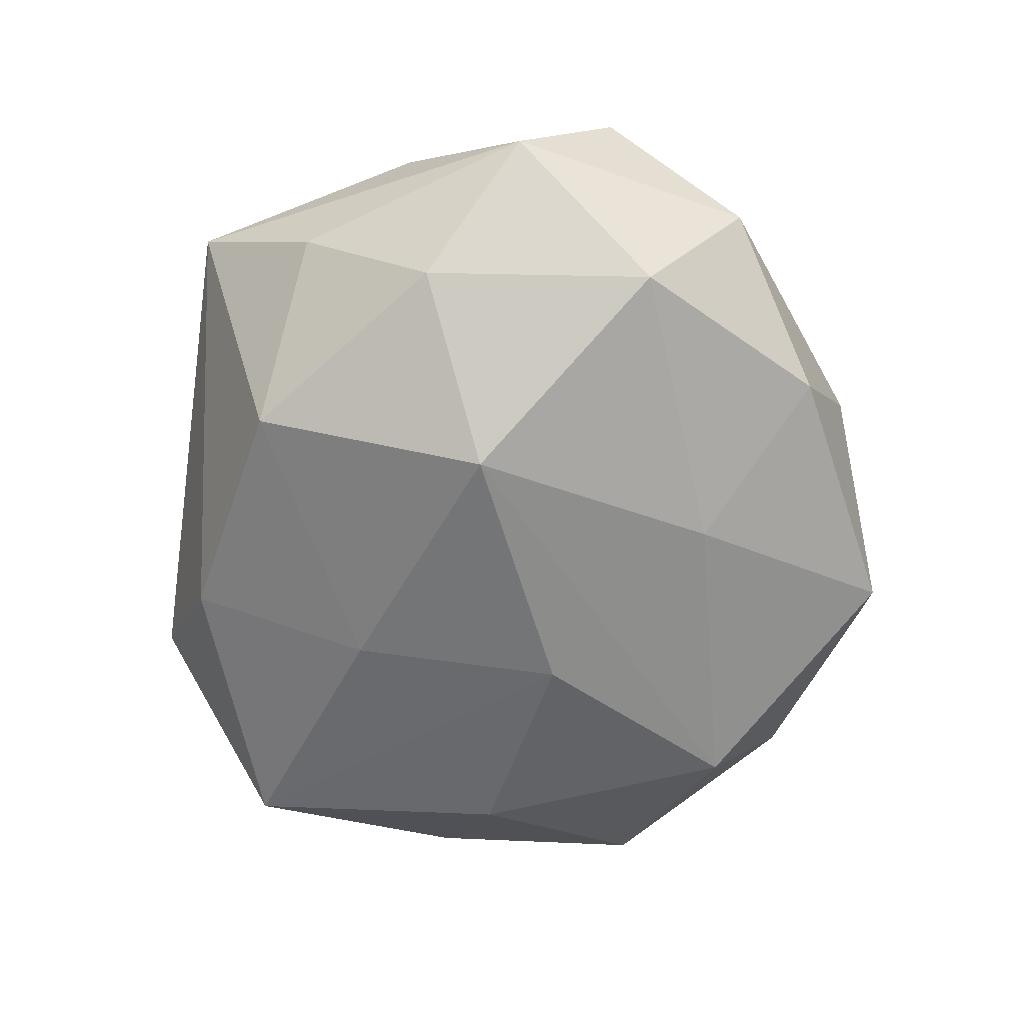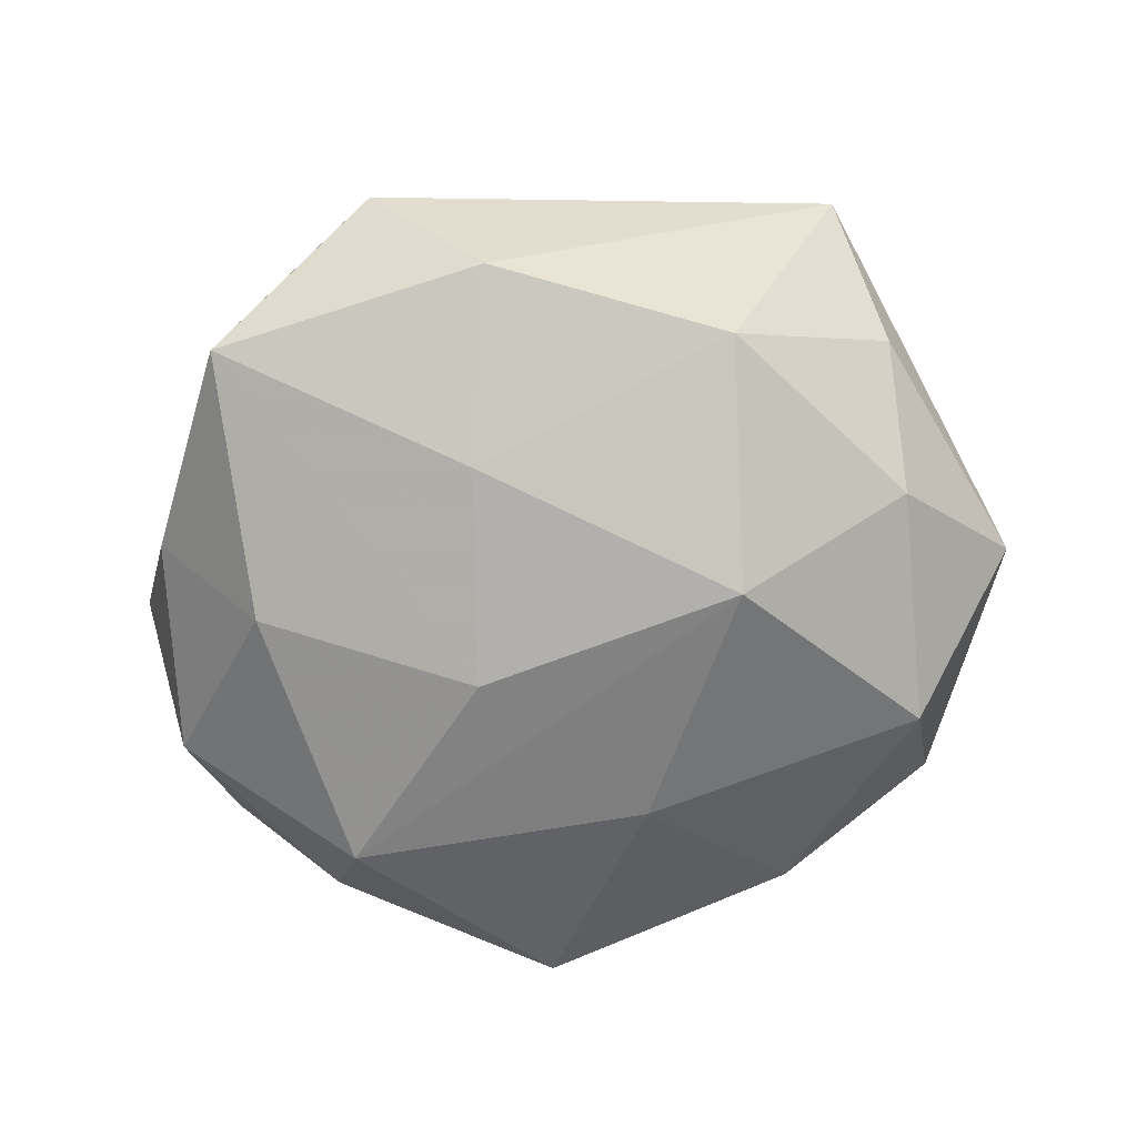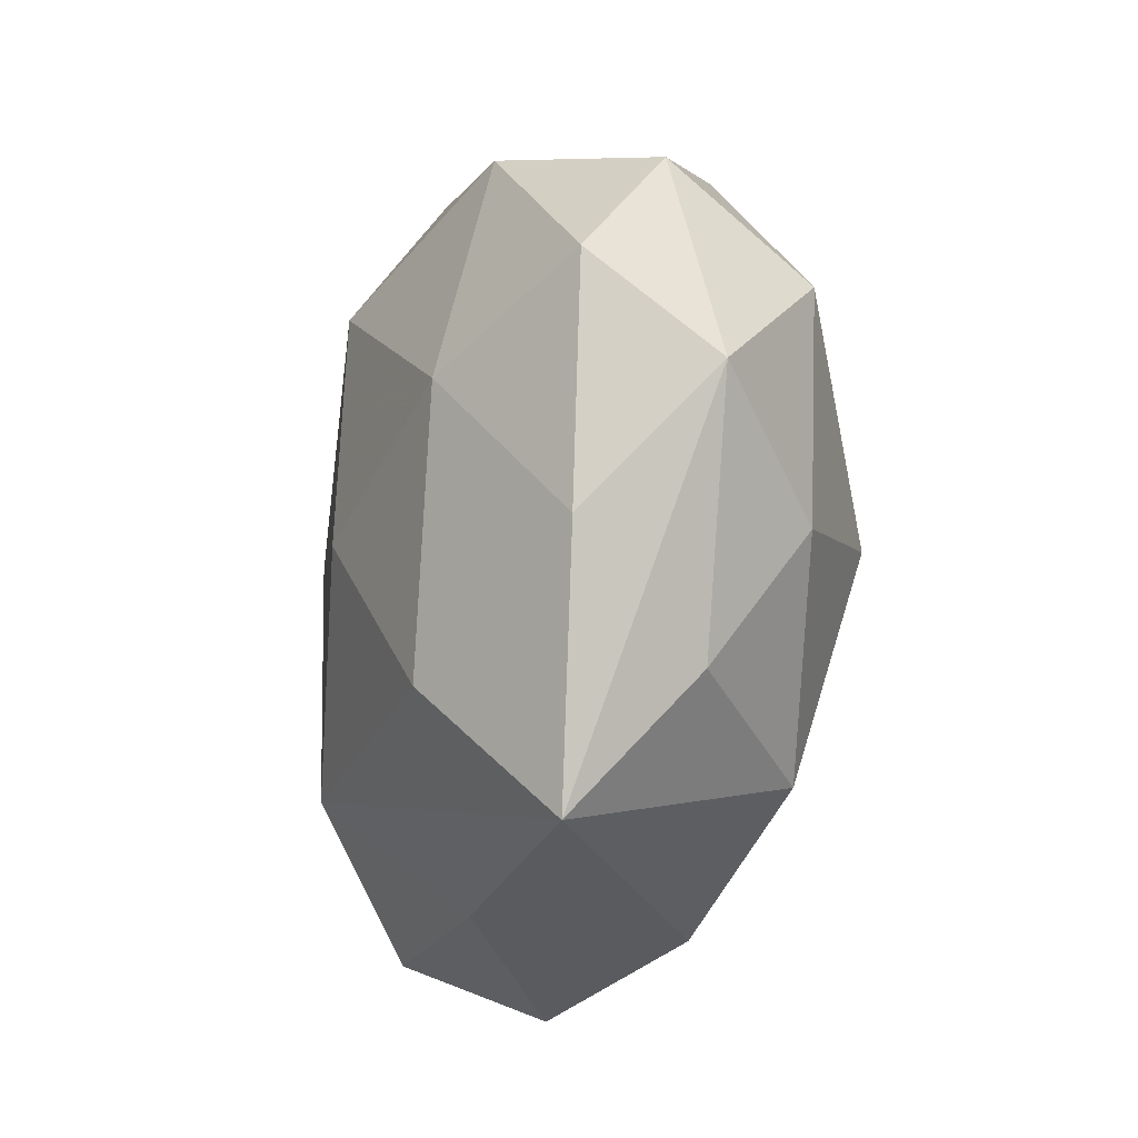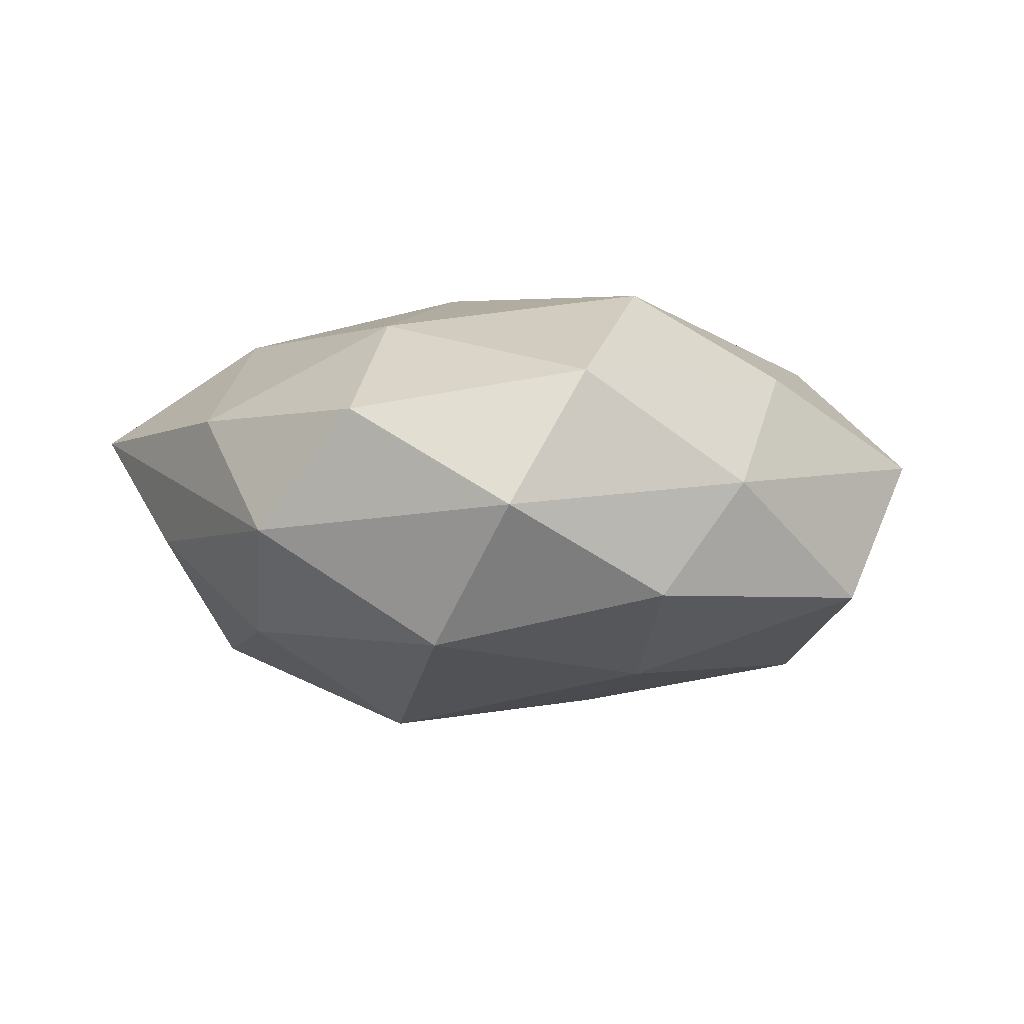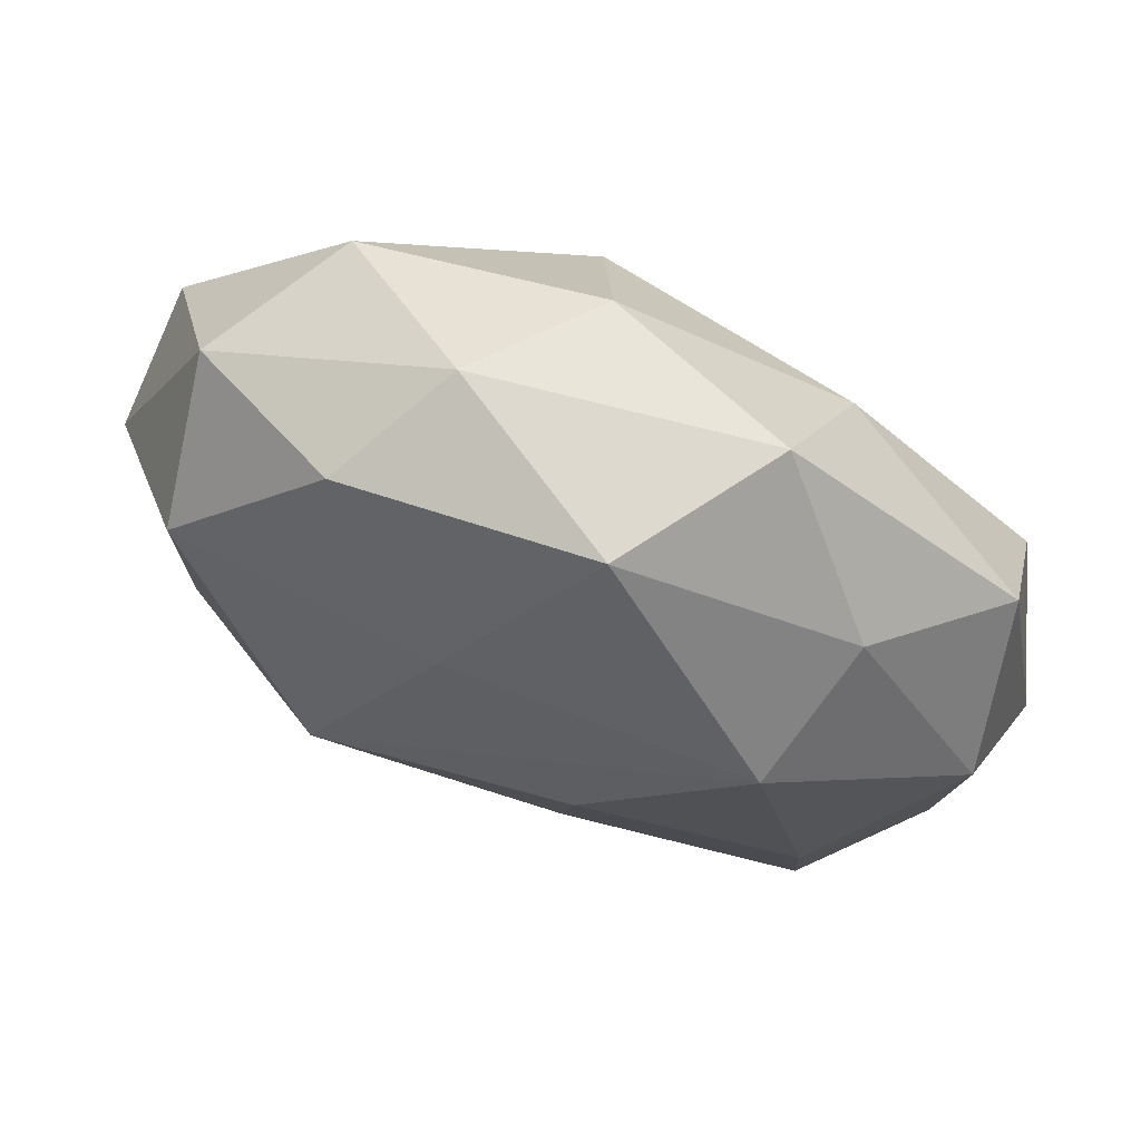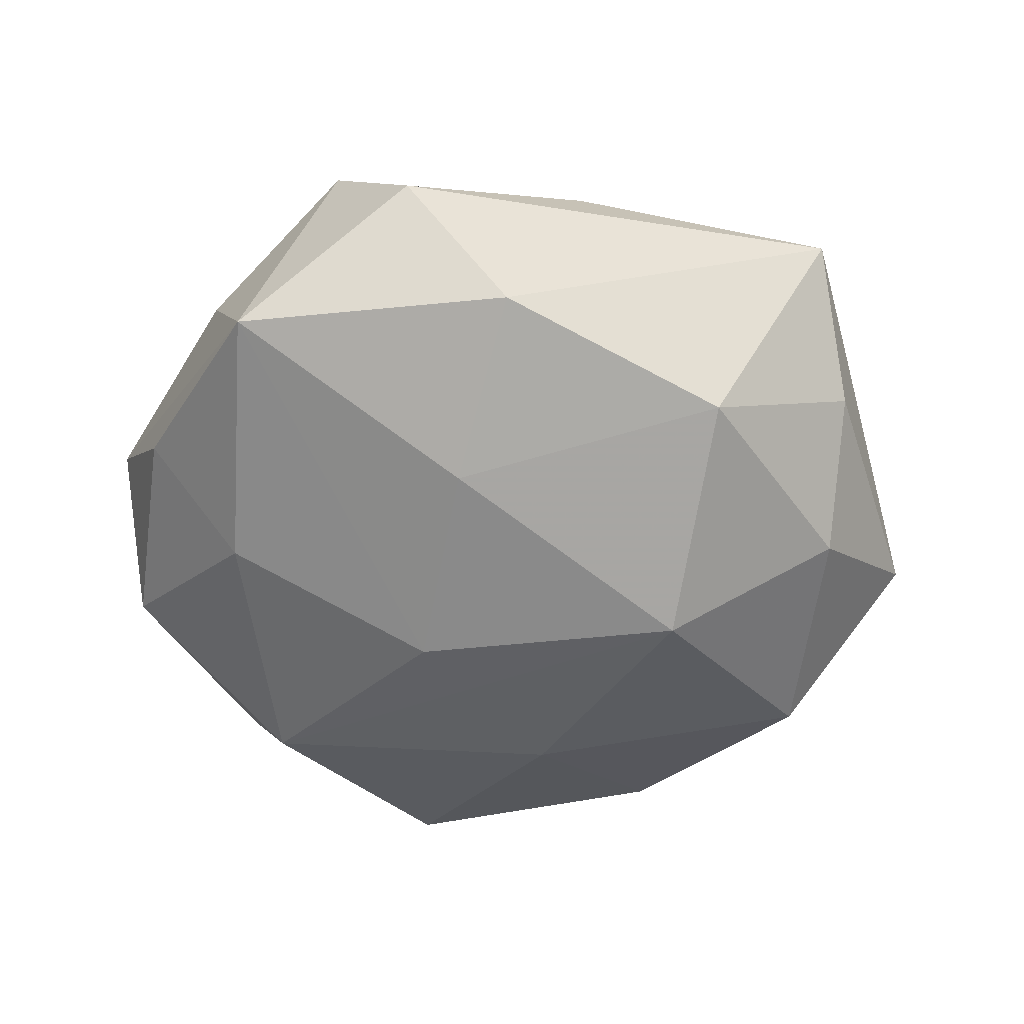
<metadata>
{"format":"obj","ext":"obj","renderer":"f3d","projection":"perspective","resolution":1024,"background":"white","views":[{"elev":-64.4,"azim":92.9,"up":"+Z"},{"elev":-72.9,"azim":8.0,"up":"+Z"},{"elev":-19.2,"azim":77.8,"up":"+Y"},{"elev":-2.5,"azim":127.7,"up":"+Z"},{"elev":72.7,"azim":-157.8,"up":"+Y"},{"elev":-55.2,"azim":-4.3,"up":"+Z"}]}
</metadata>
<code>
v -0.01293 -0.0401 -0.001436
v 0.02541 0.02752 0.01127
v -0.03807 -0.01017 -0.006915
v 0.008251 -0.002634 0.02223
v 0.01944 -0.02522 -0.01587
v -0.03038 -0.0129 0.01338
v -0.03237 -0.02271 0.001302
v 0.02219 -0.01921 0.01697
v -0.02311 0.02045 -0.01775
v 0.03368 -0.007357 -0.0137
v -0.01883 0.0247 0.01467
v -0.0287 -0.02977 -0.01295
v -0.03956 0.0104 -0.007759
v -0.01616 0.03911 0.003478
v -0.02697 0.02789 -0.00591
v 0.0285 0.005332 0.01684
v 0.011 0.03607 0.0008951
v 0.005466 0.0196 -0.01817
v 0.001964 0.03443 0.01177
v 0.01695 -0.002823 -0.02357
v -0.037 0.008821 0.01447
v 0.00635 0.01999 0.0211
v 0.01802 0.03134 -0.01015
v 0.03887 -0.009528 0.007313
v 0.04387 0.002467 -0.00398
v 0.03393 0.02493 -0.001787
v -0.02049 -0.03404 0.01088
v -0.04262 -0.00159 0.003444
v 0.03443 -0.01998 -0.004455
v -0.005971 -0.01682 -0.01892
v 0.005506 -0.03445 0.009101
v 0.03137 -0.03203 0.006544
v -0.008333 0.003315 -0.02175
v -0.00241 -0.03415 -0.01234
v 0.01362 -0.03315 -0.003381
v -0.03744 0.02231 0.004382
v -0.006421 0.03832 -0.01031
v -0.006815 -0.02197 0.02075
v 0.03253 0.01483 -0.01492
v 0.04168 0.01209 0.007236
v -0.01518 0.003211 0.0202
v -0.02846 -0.004457 -0.01697
f 1 27 12
f 18 20 9
f 12 27 7
f 7 28 12
f 27 28 7
f 36 28 21
f 13 28 36
f 33 9 20
f 32 5 29
f 25 32 29
f 36 14 15
f 15 13 36
f 9 13 15
f 18 9 37
f 9 15 37
f 37 15 14
f 22 16 2
f 2 16 40
f 38 32 8
f 6 28 27
f 6 21 28
f 27 38 6
f 6 38 21
f 11 21 22
f 11 14 36
f 36 21 11
f 34 1 12
f 12 28 3
f 28 13 3
f 42 13 9
f 42 33 12
f 9 33 42
f 12 3 42
f 42 3 13
f 12 33 30
f 30 33 20
f 30 34 12
f 20 5 30
f 5 34 30
f 8 32 24
f 24 16 8
f 40 16 24
f 24 25 40
f 32 25 24
f 10 5 20
f 29 5 10
f 10 25 29
f 18 37 23
f 22 2 19
f 19 11 22
f 14 11 19
f 22 21 41
f 21 38 41
f 4 38 8
f 4 16 22
f 8 16 4
f 22 41 4
f 4 41 38
f 31 38 27
f 32 38 31
f 27 1 31
f 1 32 31
f 5 32 35
f 35 34 5
f 35 32 1
f 1 34 35
f 39 10 20
f 25 10 39
f 39 20 18
f 18 23 39
f 26 2 40
f 26 39 23
f 40 25 26
f 25 39 26
f 17 37 14
f 14 19 17
f 17 23 37
f 17 19 2
f 2 26 17
f 17 26 23

</code>
